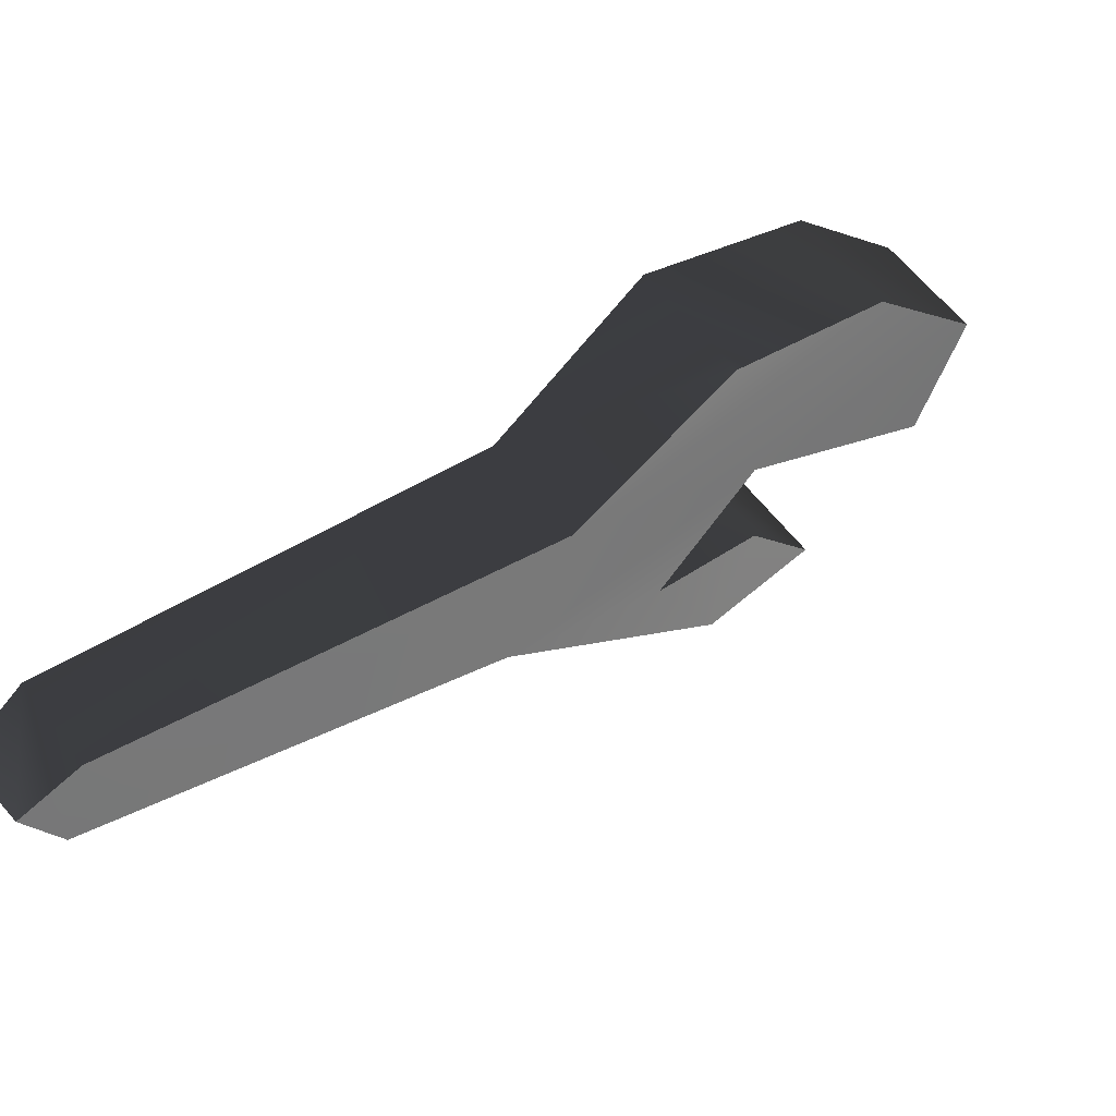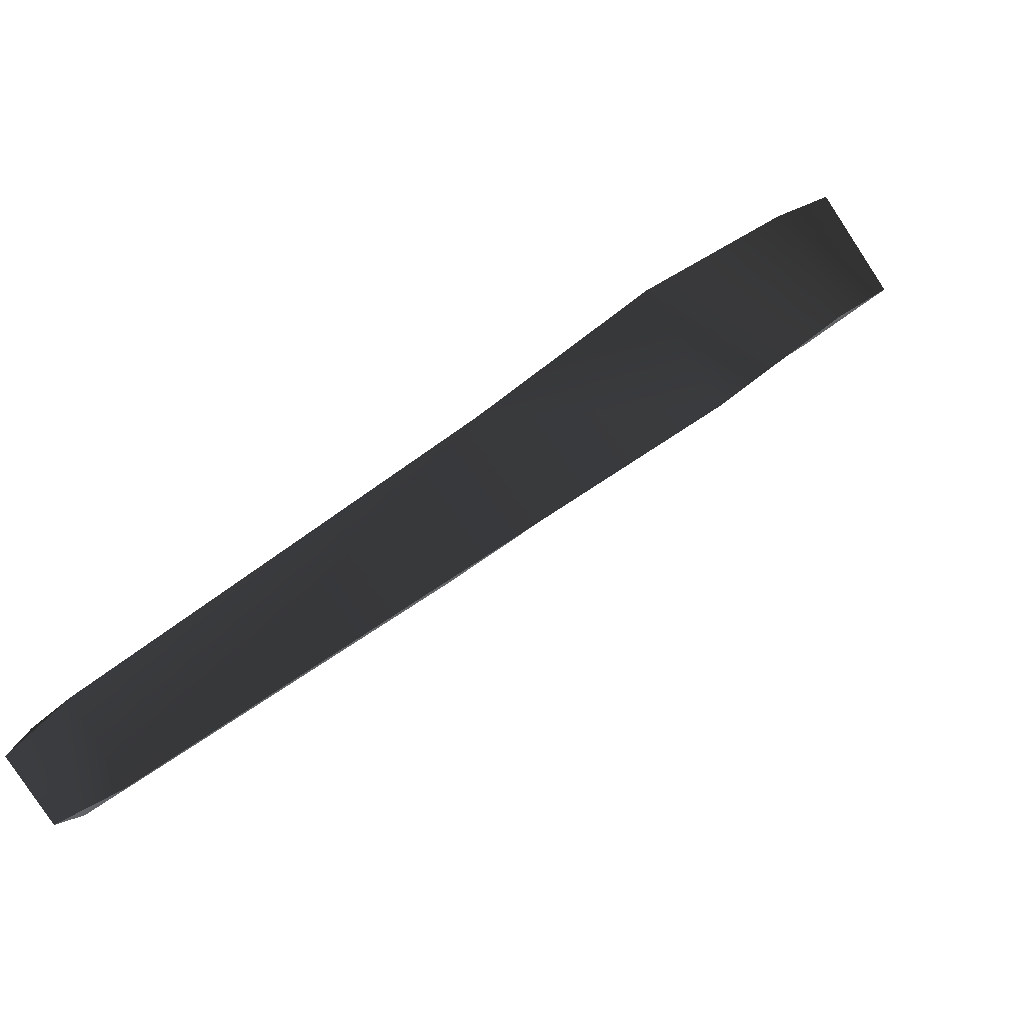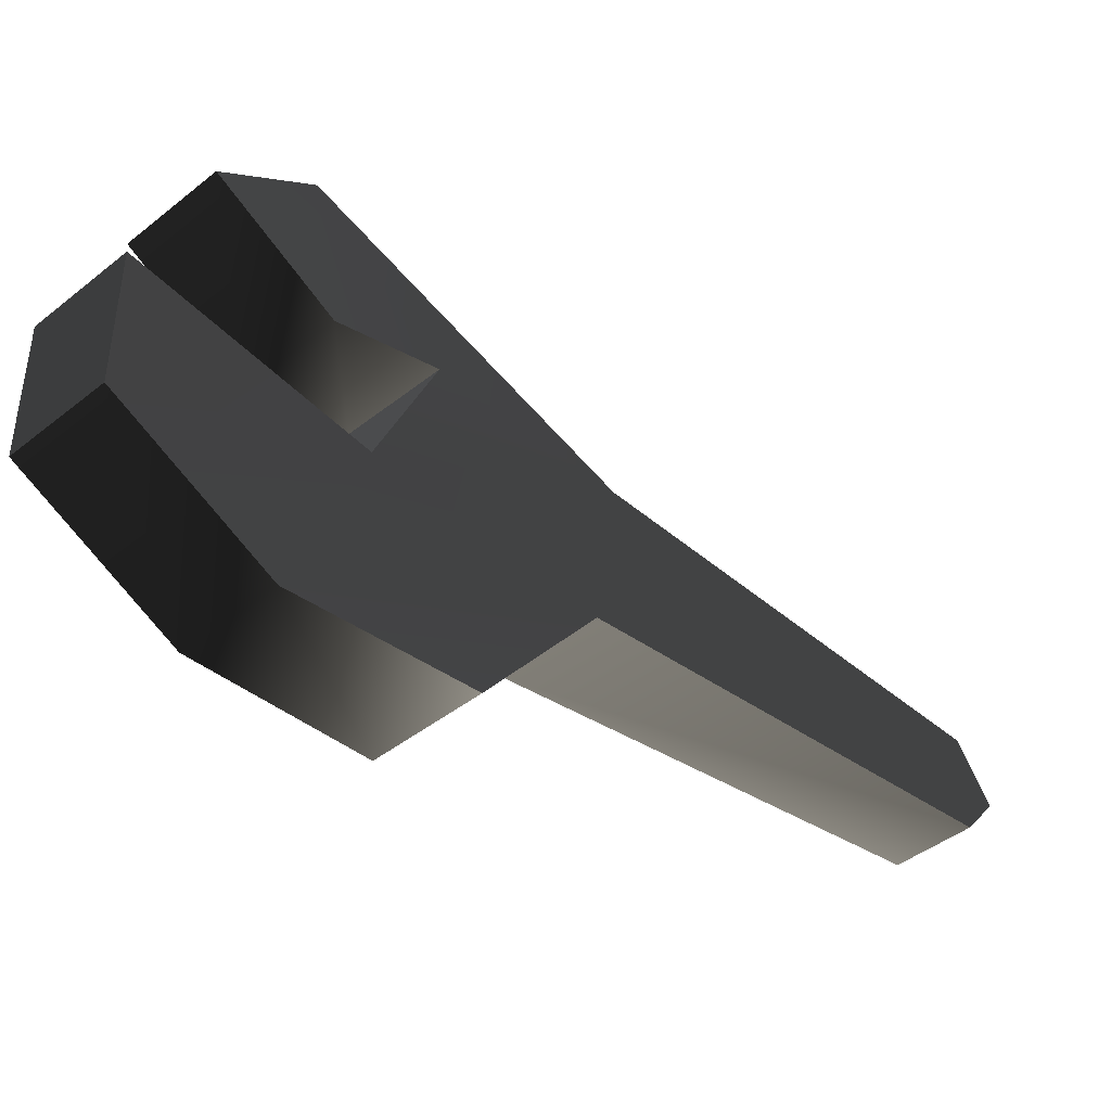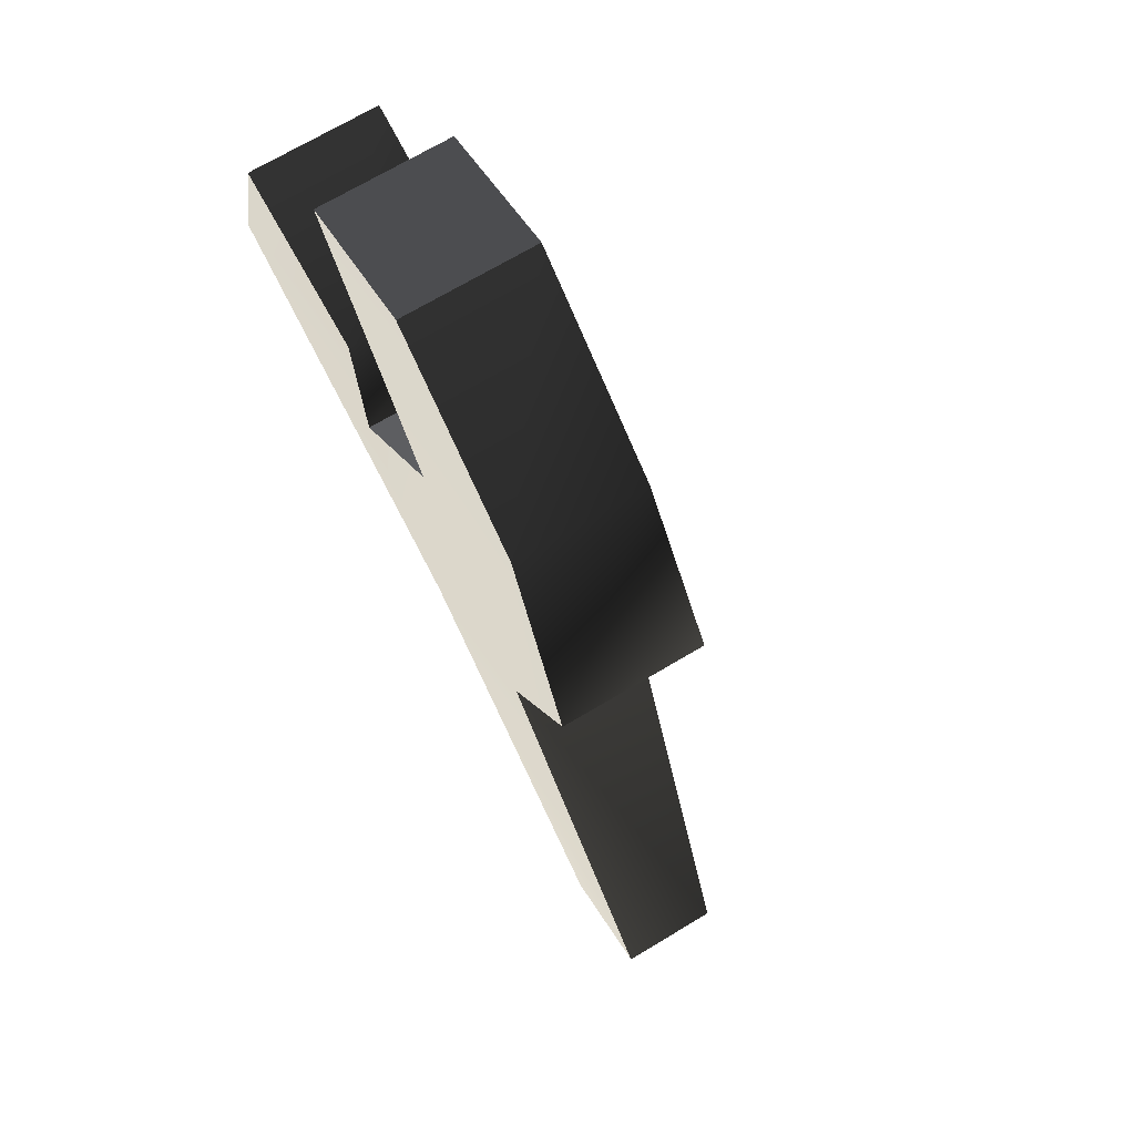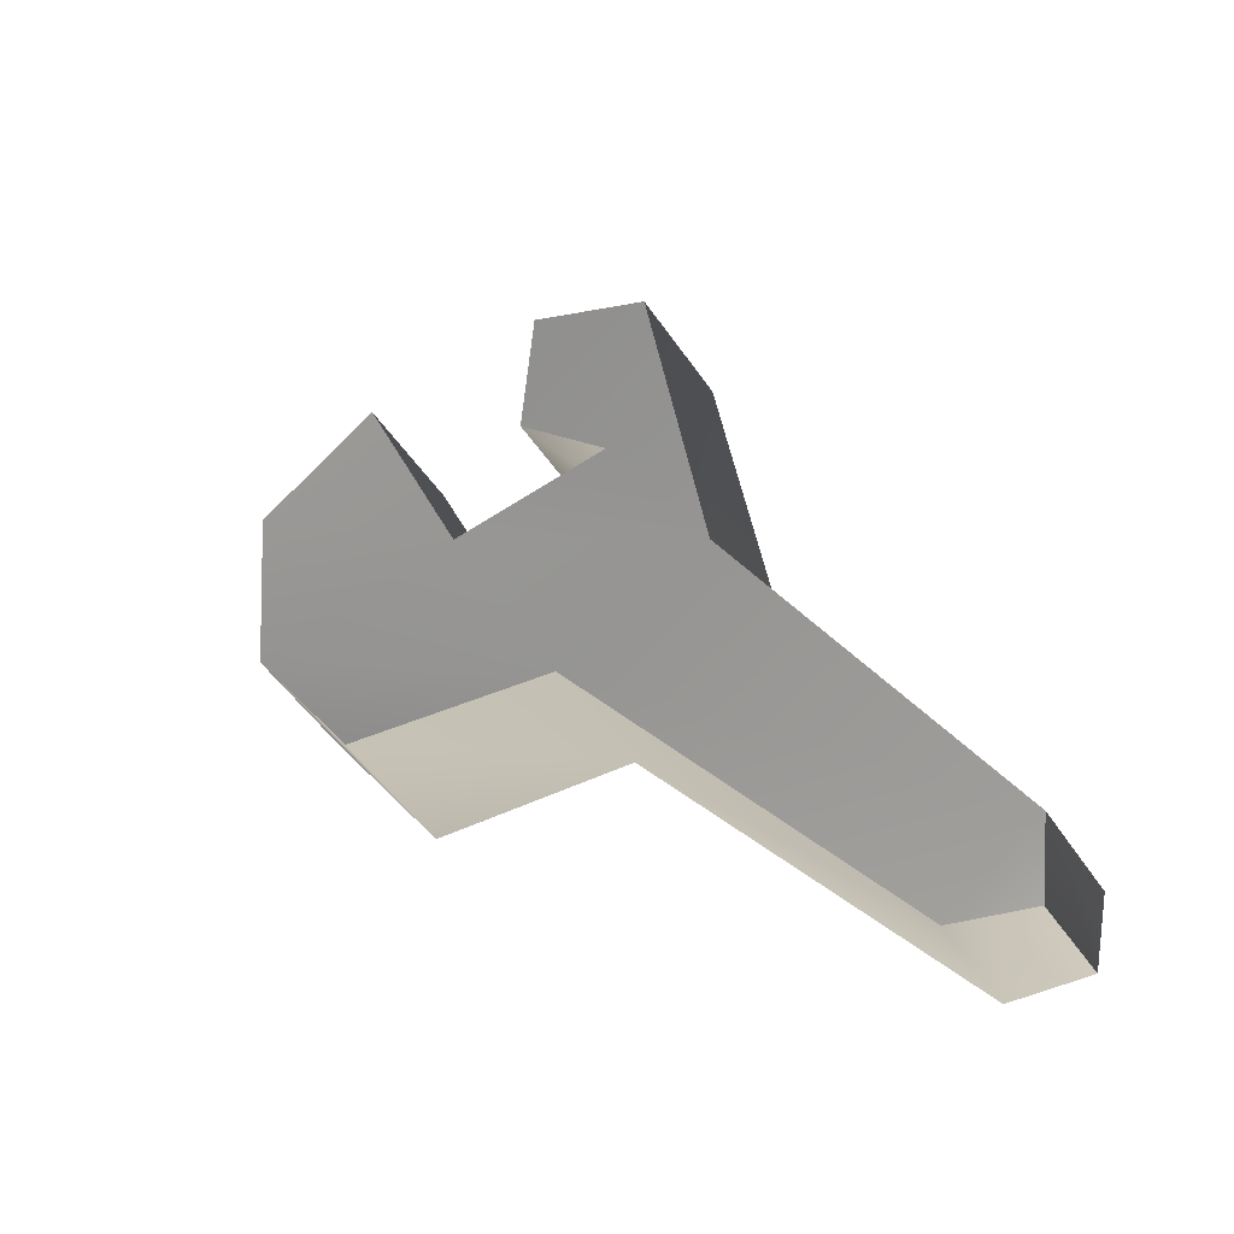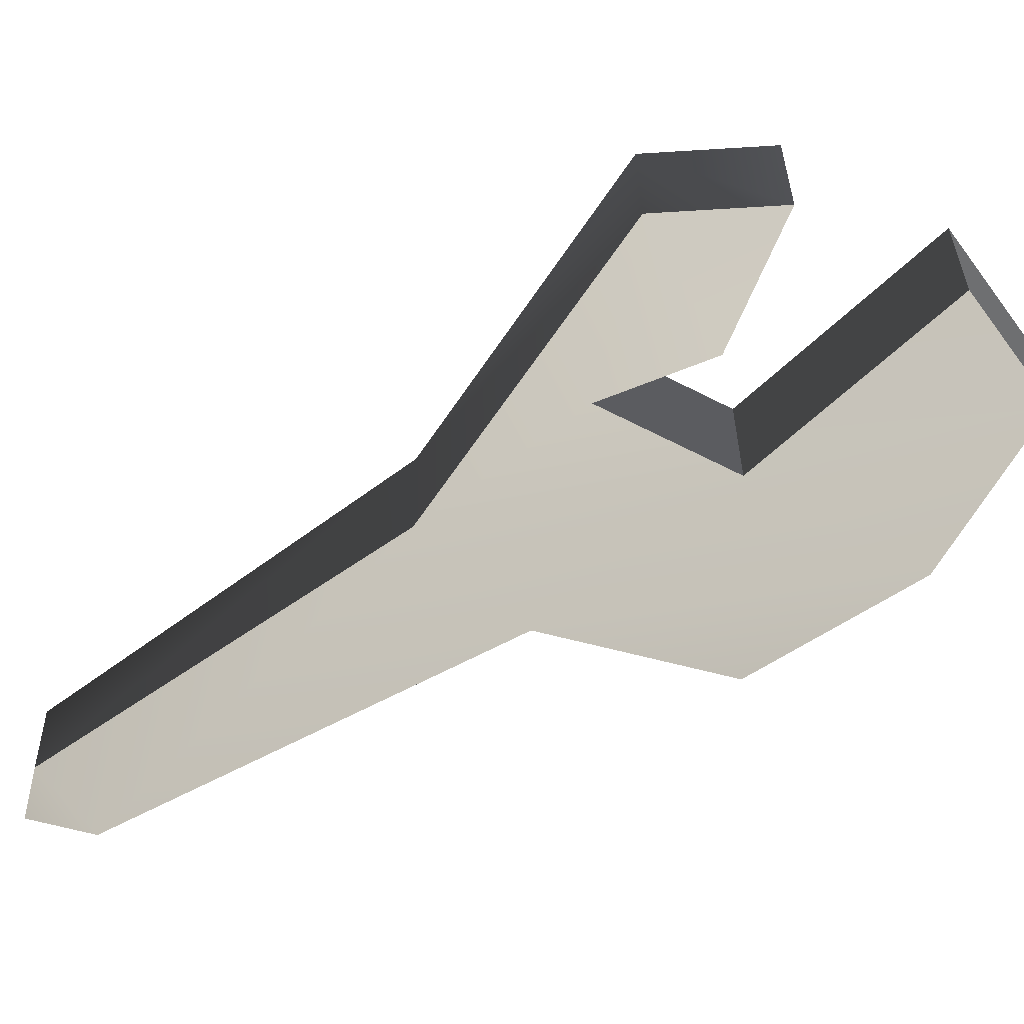
<metadata>
{"format":"obj","ext":"obj","renderer":"f3d","projection":"perspective","resolution":1024,"background":"white","views":[{"elev":-47.9,"azim":-151.6,"up":"+Y"},{"elev":-28.0,"azim":-165.7,"up":"+Y"},{"elev":5.1,"azim":-84.5,"up":"+Z"},{"elev":-8.2,"azim":-127.2,"up":"+Z"},{"elev":-11.3,"azim":8.4,"up":"+Z"},{"elev":2.7,"azim":150.4,"up":"+Z"}]}
</metadata>
<code>
v -0.412 1.065 0.1496
v -0.2883 1.072 0.274
v -0.1475 0.8542 0.07106
v -0.2883 1.072 0.274
v -0.3499 0.9611 0.3479
v -0.2092 0.7429 0.1449
v -0.3499 0.9611 0.3479
v -0.2883 1.072 0.274
v -0.412 1.065 0.1496
v 0.02237 0.8069 0.1524
v -0.08532 0.903 0.2053
v 0.04385 0.9437 0.3518
v -0.01776 0.8324 0.4257
v -0.147 0.7917 0.2792
v -0.0393 0.6957 0.2263
v -0.08532 0.903 0.2053
v -0.09204 1.026 0.3609
v 0.04385 0.9437 0.3518
v 0.02237 0.8069 0.1524
v -0.0393 0.6957 0.2263
v -0.147 0.7917 0.2792
v -0.1537 0.9143 0.4348
v -0.09204 1.026 0.3609
v -0.08532 0.903 0.2053
v -0.09204 1.026 0.3609
v -0.1537 0.9143 0.4348
v -0.01776 0.8324 0.4257
v -0.01776 0.8324 0.4257
v -0.1537 0.9143 0.4348
v -0.147 0.7917 0.2792
v 0.08987 0.5162 0.08527
v 0.1515 0.6275 0.01138
v 0.04385 0.9437 0.3518
v 0.4087 0.1141 -0.2405
v 0.08987 0.5162 0.08527
v -0.06217 0.5222 -0.03991
v 0.08987 0.5162 0.08527
v 0.4087 0.1141 -0.2405
v 0.4548 0.1992 -0.2975
v 0.406 0.07239 -0.3216
v 0.3232 0.1011 -0.3335
v 0.3693 0.1862 -0.3905
v -0.000444 0.6335 -0.1138
v 0.3693 0.1862 -0.3905
v 0.3232 0.1011 -0.3335
v 0.3232 0.1011 -0.3335
v 0.406 0.07239 -0.3216
v 0.4087 0.1141 -0.2405
v 0.4548 0.1992 -0.2975
v 0.4465 0.1358 -0.3705
v 0.3693 0.1862 -0.3905
v 0.4465 0.1358 -0.3705
v 0.4548 0.1992 -0.2975
v 0.4087 0.1141 -0.2405
v 0.3693 0.1862 -0.3905
v -0.000444 0.6335 -0.1138
v 0.1515 0.6275 0.01138
v -0.224 0.7413 -0.1733
v -0.2926 0.6189 -0.09148
v -0.4311 0.798 0.02925
v -0.1475 0.8542 0.07106
v -0.3694 0.9092 -0.04458
v -0.412 1.065 0.1496
v -0.4311 0.798 0.02925
v -0.2092 0.7429 0.1449
v -0.4736 0.9532 0.2235
v -0.2092 0.7429 0.1449
v -0.3499 0.9611 0.3479
v -0.4736 0.9532 0.2235
v -0.3694 0.9092 -0.04458
v -0.4311 0.798 0.02925
v -0.4736 0.9532 0.2235
v -0.000444 0.6335 -0.1138
v -0.06217 0.5222 -0.03991
v -0.2926 0.6189 -0.09148
v -0.1475 0.8542 0.07106
v -0.2092 0.7429 0.1449
v -0.0393 0.6957 0.2263
v -0.06217 0.5222 -0.03991
v -0.2092 0.7429 0.1449
v -0.4311 0.798 0.02925
v -0.000444 0.6335 -0.1138
v -0.224 0.7413 -0.1733
v -0.3694 0.9092 -0.04458
v 0.04385 0.9437 0.3518
v 0.1515 0.6275 0.01138
v 0.02237 0.8069 0.1524
v -0.0393 0.6957 0.2263
v 0.08987 0.5162 0.08527
v -0.01776 0.8324 0.4257
v -0.1475 0.8542 0.07106
v 0.02237 0.8069 0.1524
v 0.1515 0.6275 0.01138
v -0.2092 0.7429 0.1449
v -0.06217 0.5222 -0.03991
v 0.08987 0.5162 0.08527
v 0.1515 0.6275 0.01138
v -0.000444 0.6335 -0.1138
v -0.1475 0.8542 0.07106
v 0.08987 0.5162 0.08527
v -0.0393 0.6957 0.2263
v -0.2092 0.7429 0.1449
v -0.3694 0.9092 -0.04458
v -0.1475 0.8542 0.07106
v -0.000444 0.6335 -0.1138
v -0.4311 0.798 0.02925
v -0.2926 0.6189 -0.09148
v -0.06217 0.5222 -0.03991
v 0.1515 0.6275 0.01138
v 0.4548 0.1992 -0.2975
v 0.3693 0.1862 -0.3905
v 0.3232 0.1011 -0.3335
v -0.06217 0.5222 -0.03991
v -0.000444 0.6335 -0.1138
v -0.06217 0.5222 -0.03991
v 0.3232 0.1011 -0.3335
v 0.4087 0.1141 -0.2405
v 0.4548 0.1992 -0.2975
v 0.1515 0.6275 0.01138
v 0.08987 0.5162 0.08527
v 0.4087 0.1141 -0.2405
v 0.406 0.07239 -0.3216
v 0.4465 0.1358 -0.3705
v 0.3693 0.1862 -0.3905
v 0.4465 0.1358 -0.3705
v 0.406 0.07239 -0.3216
v 0.04385 0.9437 0.3518
v -0.01776 0.8324 0.4257
v 0.08987 0.5162 0.08527
v -0.01776 0.8324 0.4257
v 0.04385 0.9437 0.3518
v -0.09204 1.026 0.3609
v -0.08532 0.903 0.2053
v -0.147 0.7917 0.2792
v -0.1537 0.9143 0.4348
v -0.147 0.7917 0.2792
v -0.08532 0.903 0.2053
v 0.02237 0.8069 0.1524
v -0.0393 0.6957 0.2263
v 0.02237 0.8069 0.1524
v -0.1475 0.8542 0.07106
v -0.2092 0.7429 0.1449
v -0.1475 0.8542 0.07106
v -0.2883 1.072 0.274
v -0.412 1.065 0.1496
v -0.4736 0.9532 0.2235
v -0.3499 0.9611 0.3479
v -0.4736 0.9532 0.2235
v -0.412 1.065 0.1496
v -0.3694 0.9092 -0.04458
v -0.4311 0.798 0.02925
v -0.3694 0.9092 -0.04458
v -0.224 0.7413 -0.1733
v -0.2926 0.6189 -0.09148
v -0.224 0.7413 -0.1733
v -0.000444 0.6335 -0.1138
f 1 2 3
f 4 5 6
f 7 8 9
f 10 11 12
f 13 14 15
f 16 17 18
f 19 20 21
f 22 23 24
f 25 26 27
f 28 29 30
f 31 32 33
f 34 35 36
f 37 38 39
f 40 41 42
f 43 44 45
f 46 47 48
f 49 50 51
f 52 53 54
f 55 56 57
f 58 59 60
f 61 62 63
f 64 65 66
f 67 68 69
f 70 71 72
f 73 74 75
f 76 77 78
f 79 80 81
f 82 83 84
f 85 86 87
f 88 89 90
f 91 92 93
f 94 95 96
f 97 98 99
f 100 101 102
f 103 104 105
f 106 107 108
f 109 110 111
f 112 113 114
f 115 116 117
f 118 119 120
f 121 122 123
f 124 125 126
f 127 128 129
f 130 131 132
f 133 134 135
f 136 137 138
f 139 140 141
f 142 143 144
f 145 146 147
f 148 149 150
f 151 152 153
f 154 155 156

</code>
